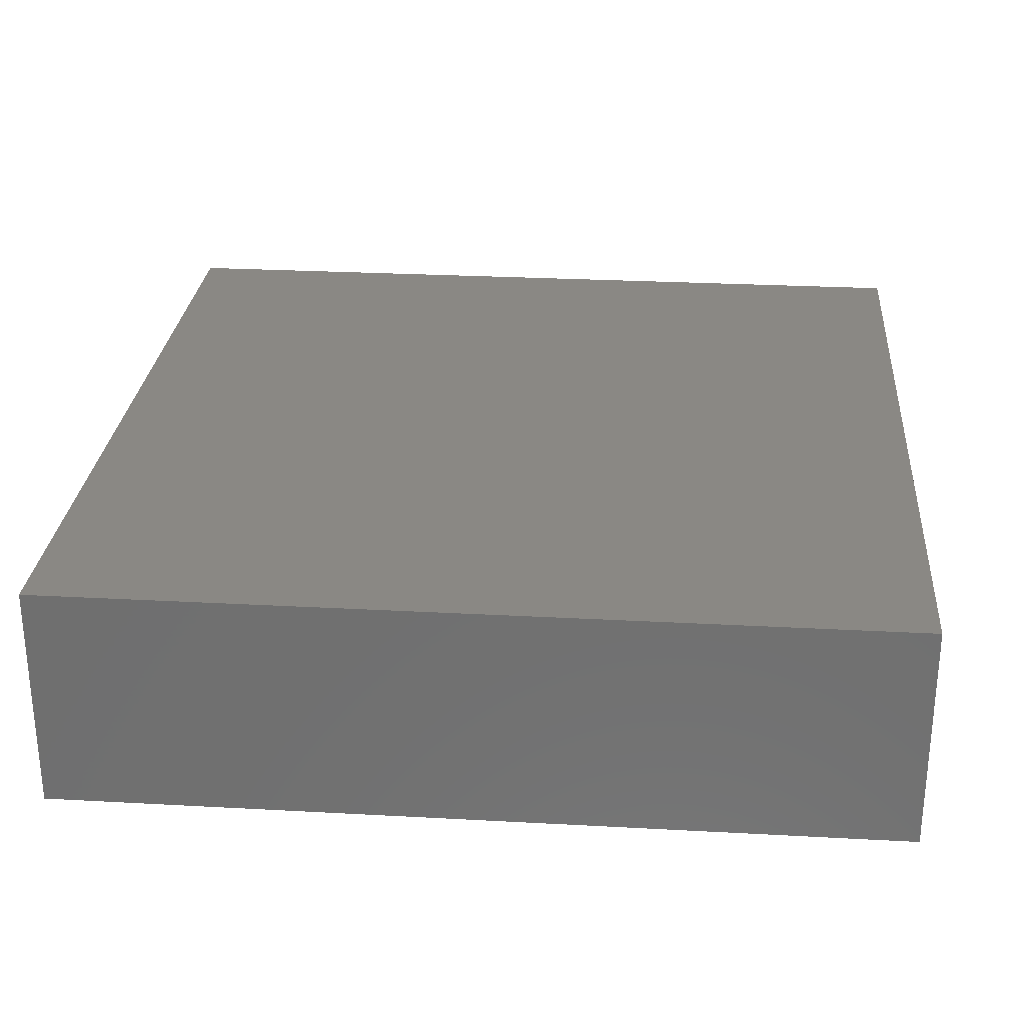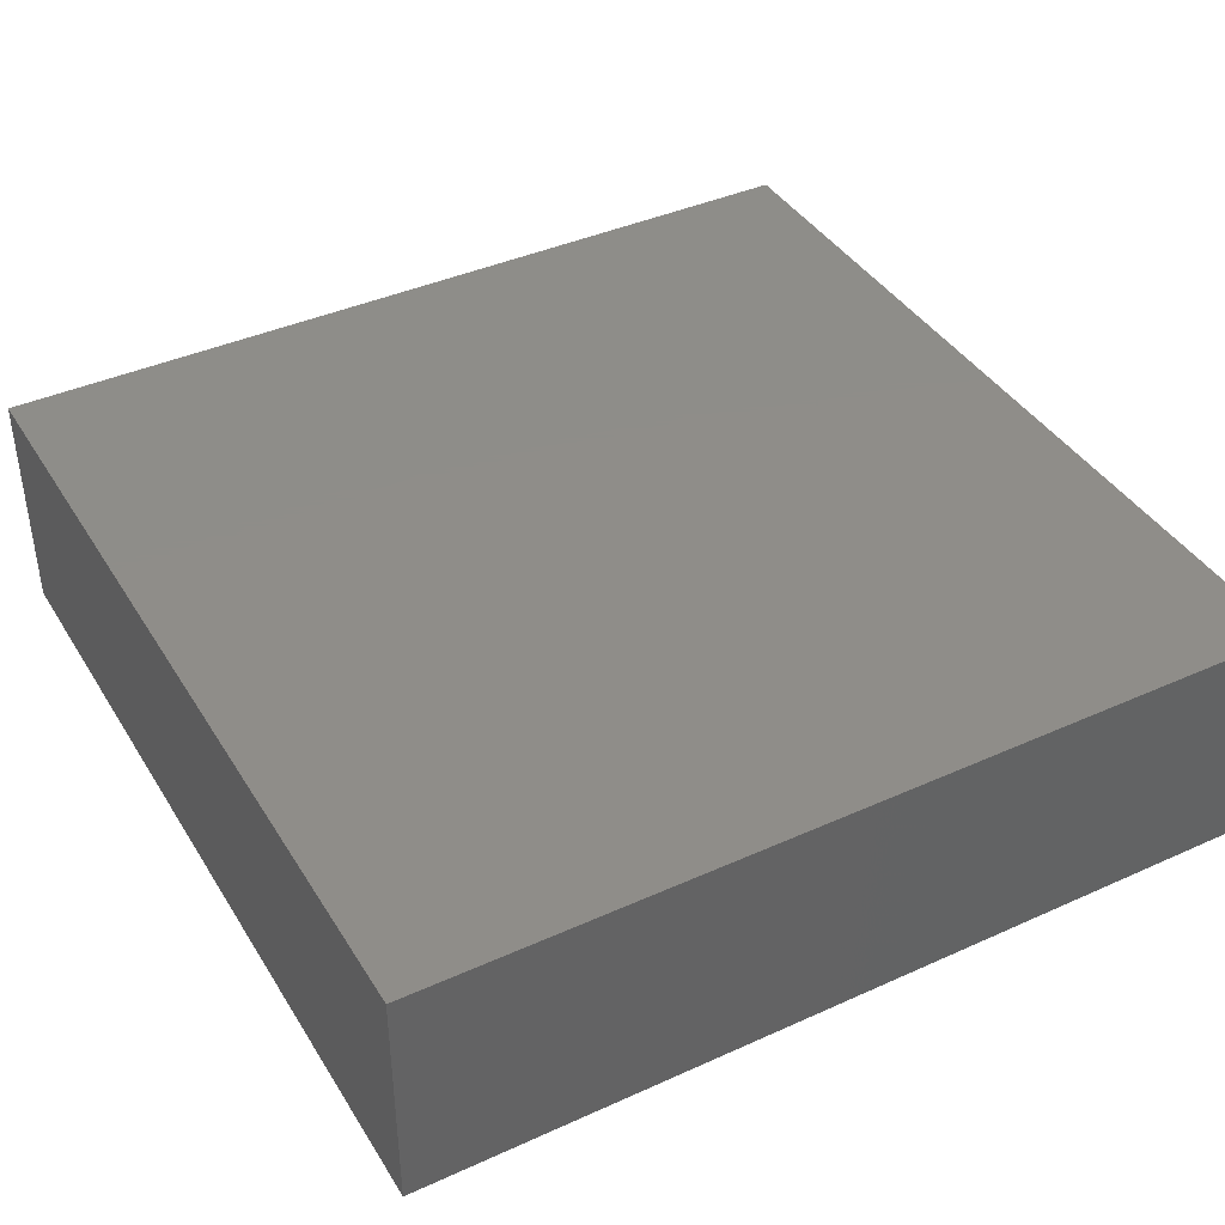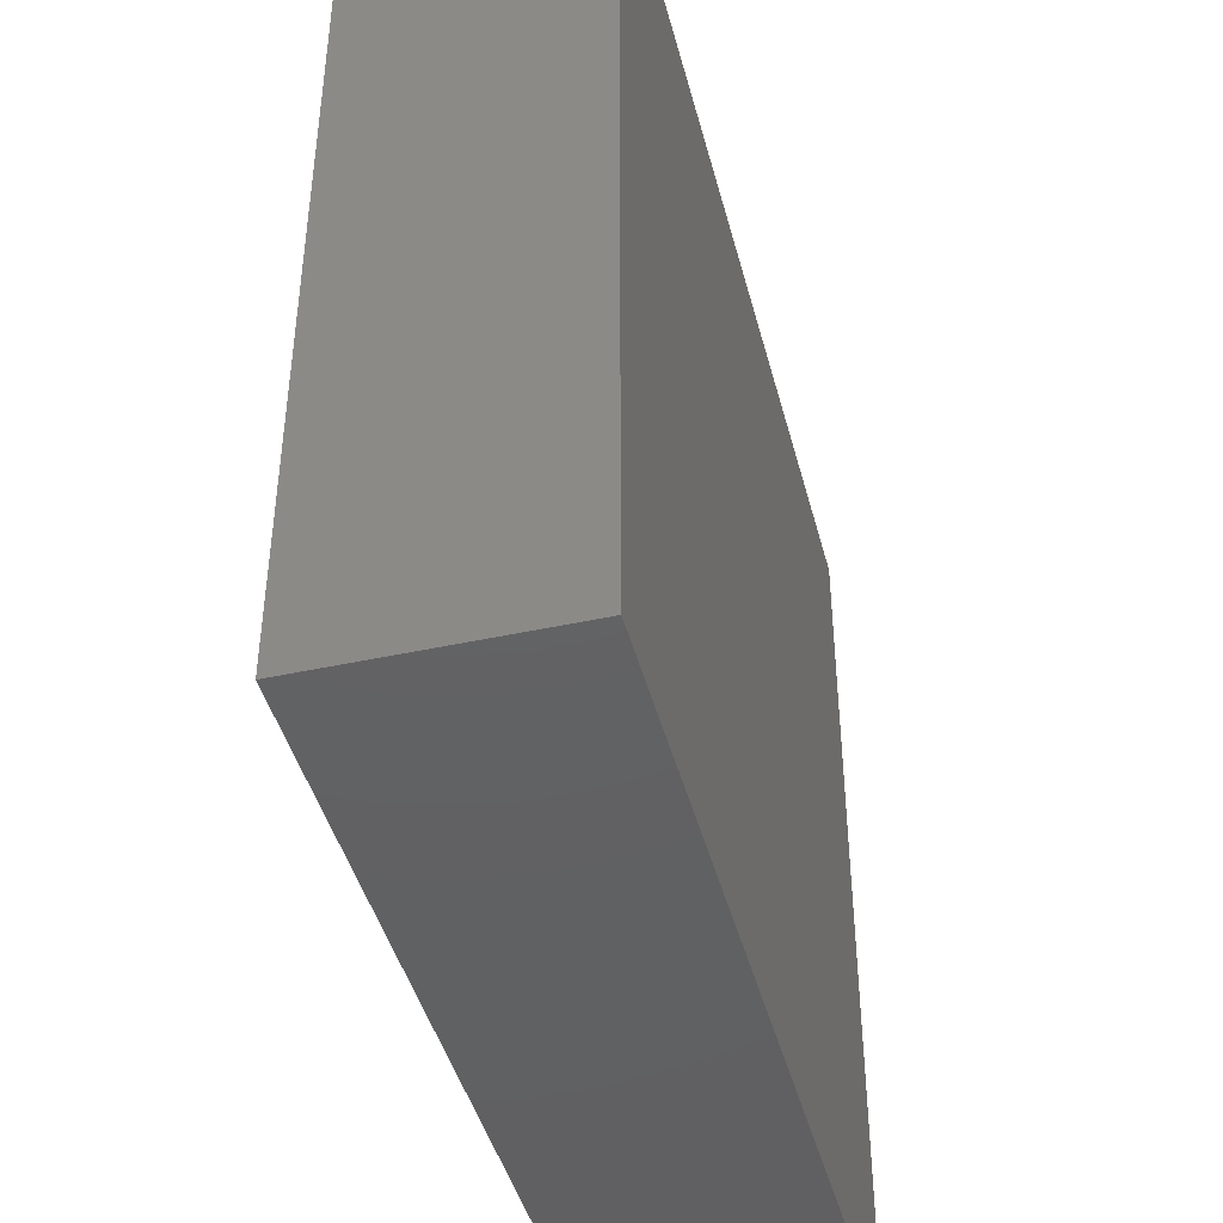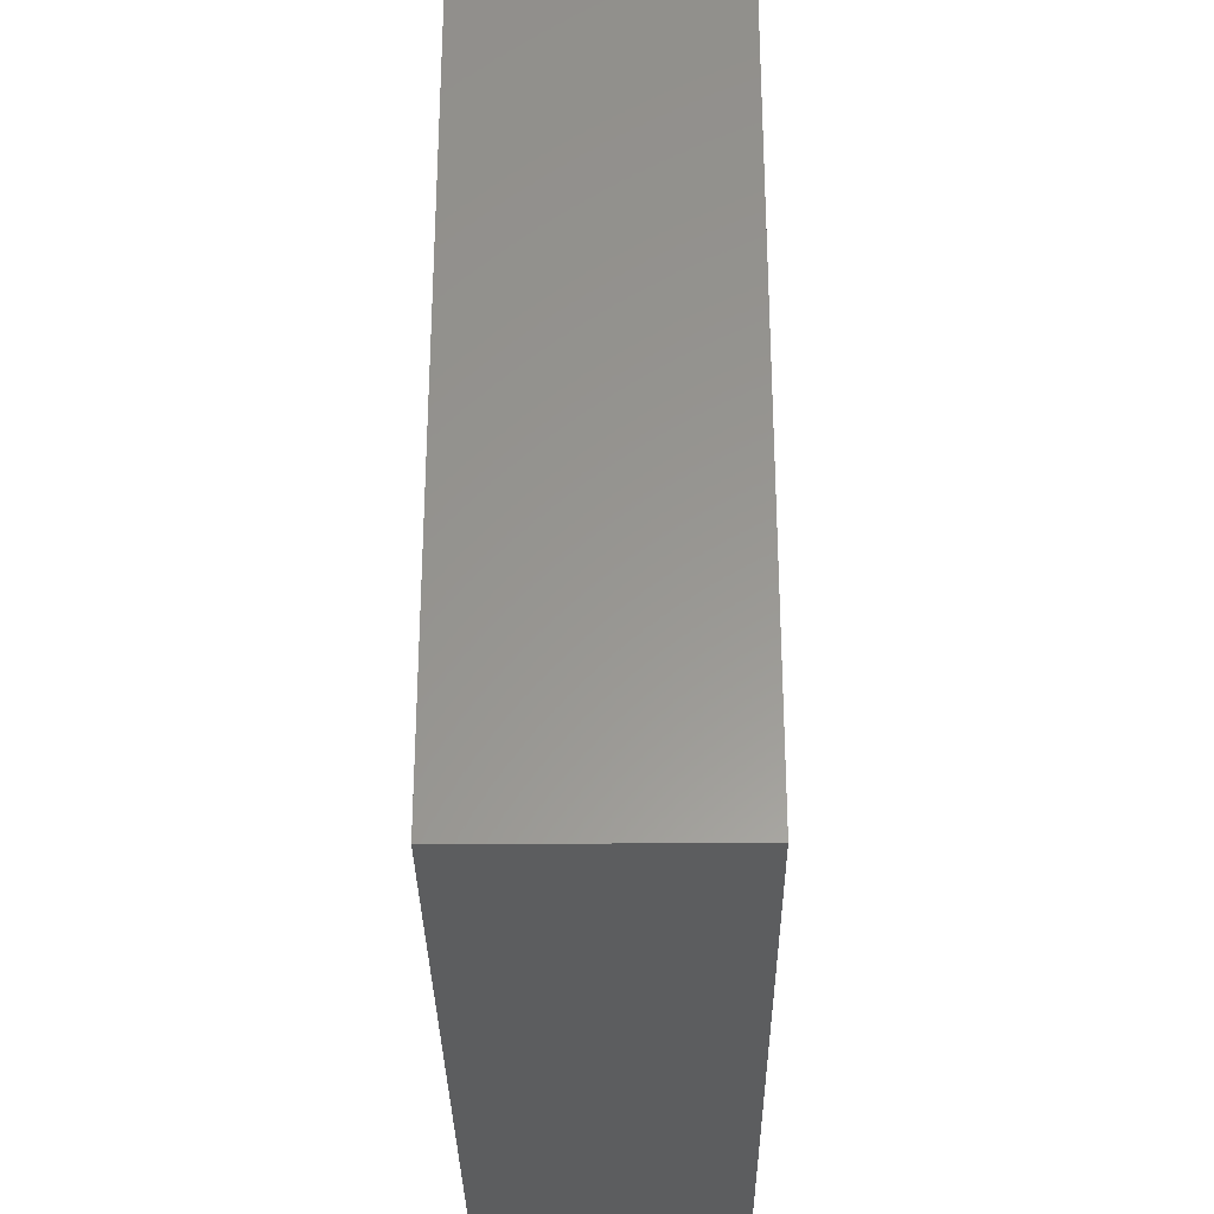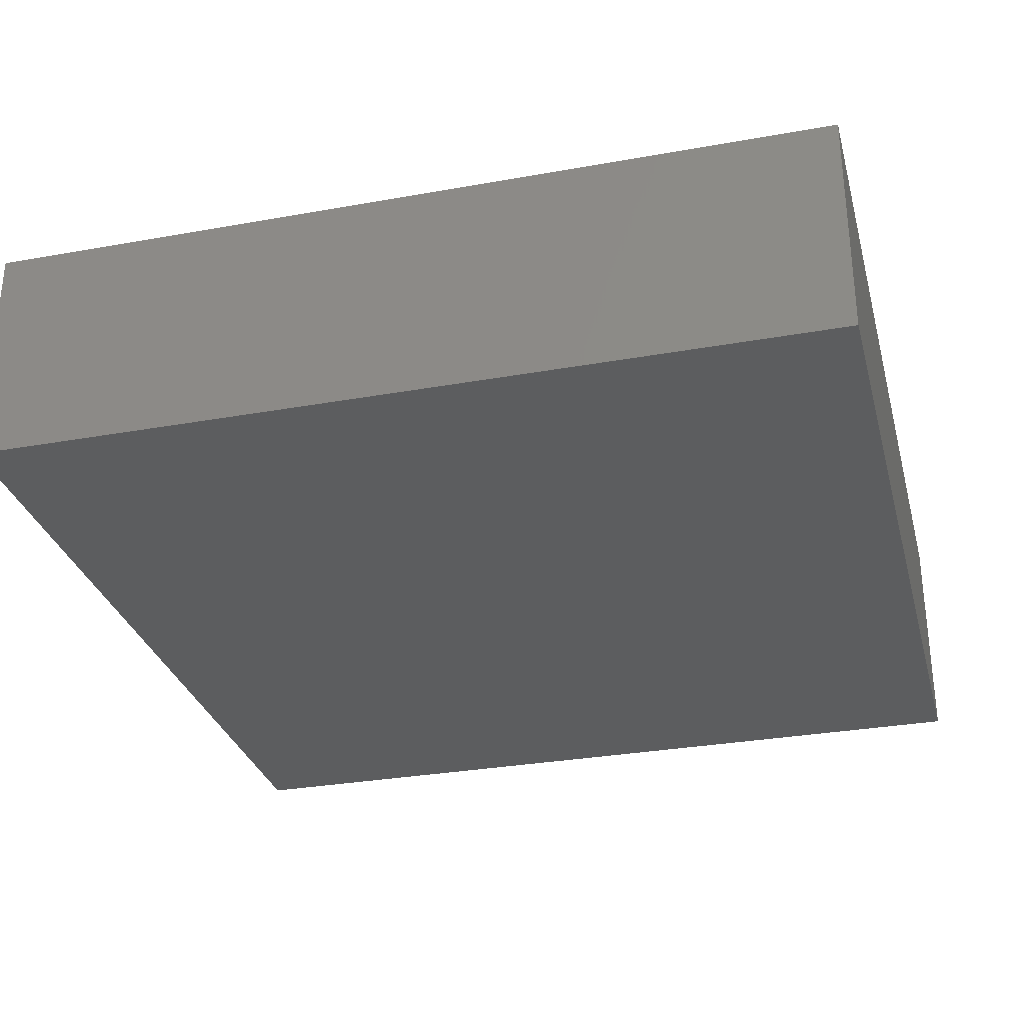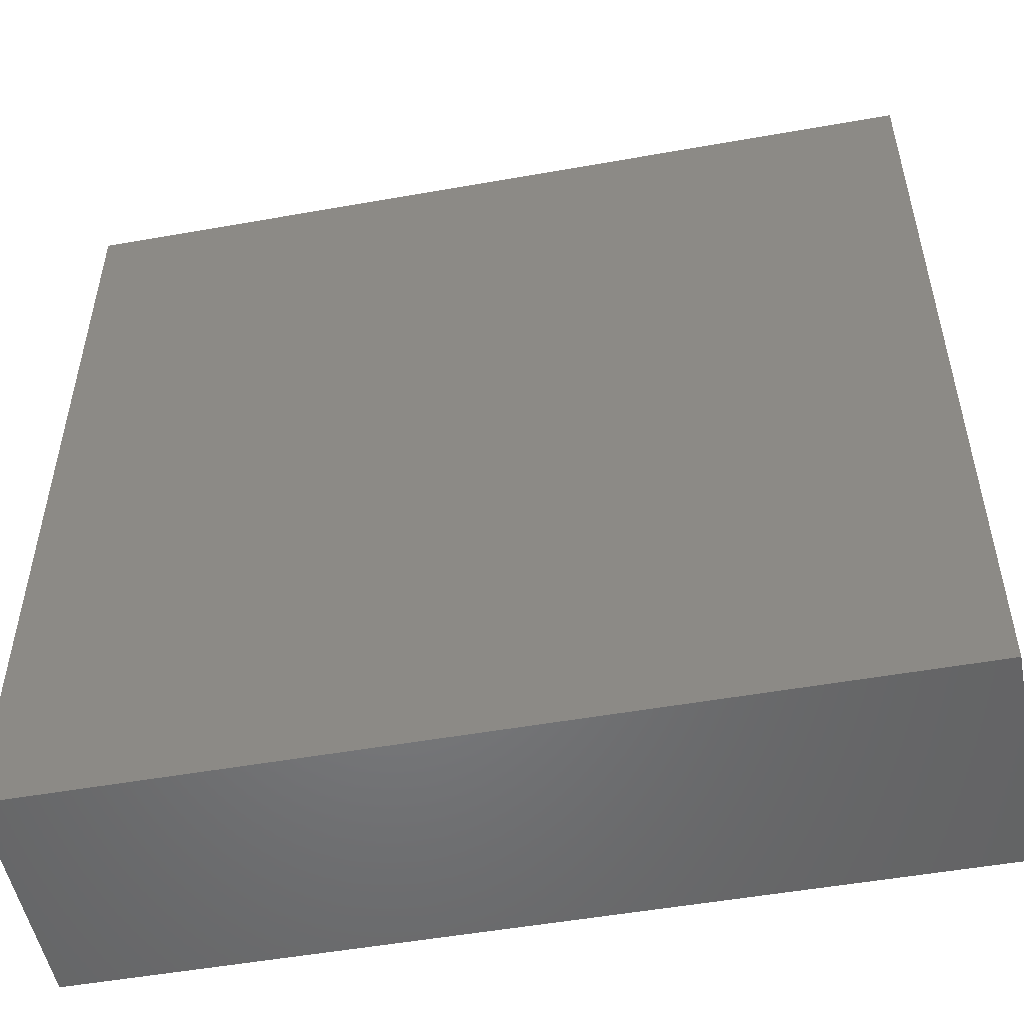
<metadata>
{"format":"stl","ext":"stl","renderer":"f3d","projection":"perspective","resolution":1024,"background":"white","views":[{"elev":27.5,"azim":94.8,"up":"+Z"},{"elev":40.4,"azim":61.0,"up":"+Z"},{"elev":-43.8,"azim":-75.6,"up":"+Y"},{"elev":-31.1,"azim":-89.4,"up":"+Y"},{"elev":-30.6,"azim":-75.5,"up":"+Z"},{"elev":-51.6,"azim":10.9,"up":"+Y"}]}
</metadata>
<code>
# stl→obj: 8 verts, 12 faces
v -0.375 0.375 -0.09375
v -0.375 -0.375 -0.09375
v -0.375 0.375 0.1094
v -0.375 -0.375 0.1094
v 0.375 0.375 -0.09375
v 0.375 0.375 0.1094
v 0.375 -0.375 -0.09375
v 0.375 -0.375 0.1094
f 1 2 3
f 3 2 4
f 5 1 6
f 6 1 3
f 7 5 8
f 8 5 6
f 2 7 4
f 4 7 8
f 4 8 3
f 3 8 6
f 2 1 7
f 7 1 5

</code>
